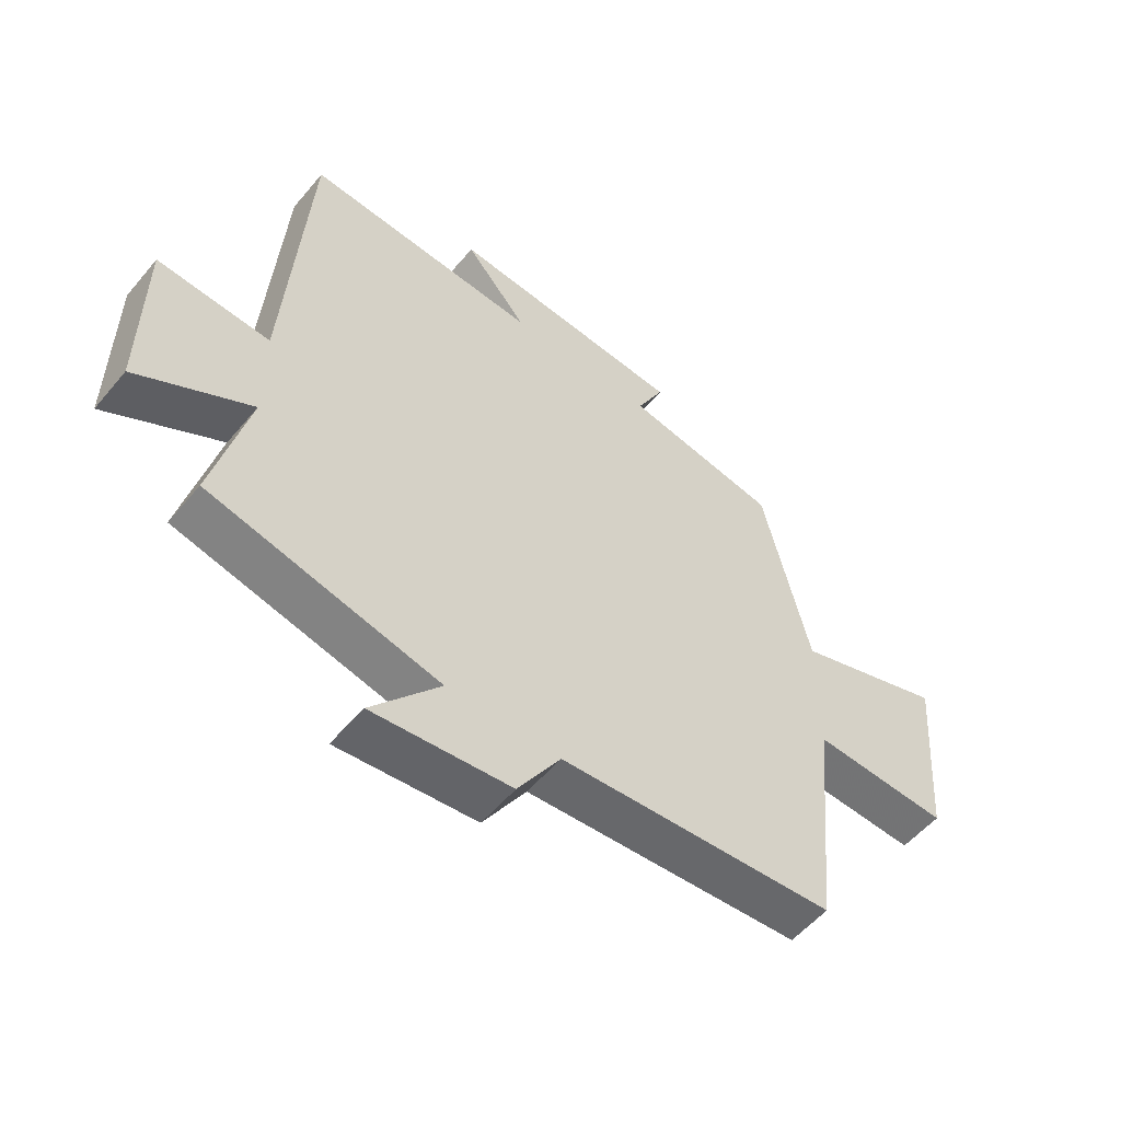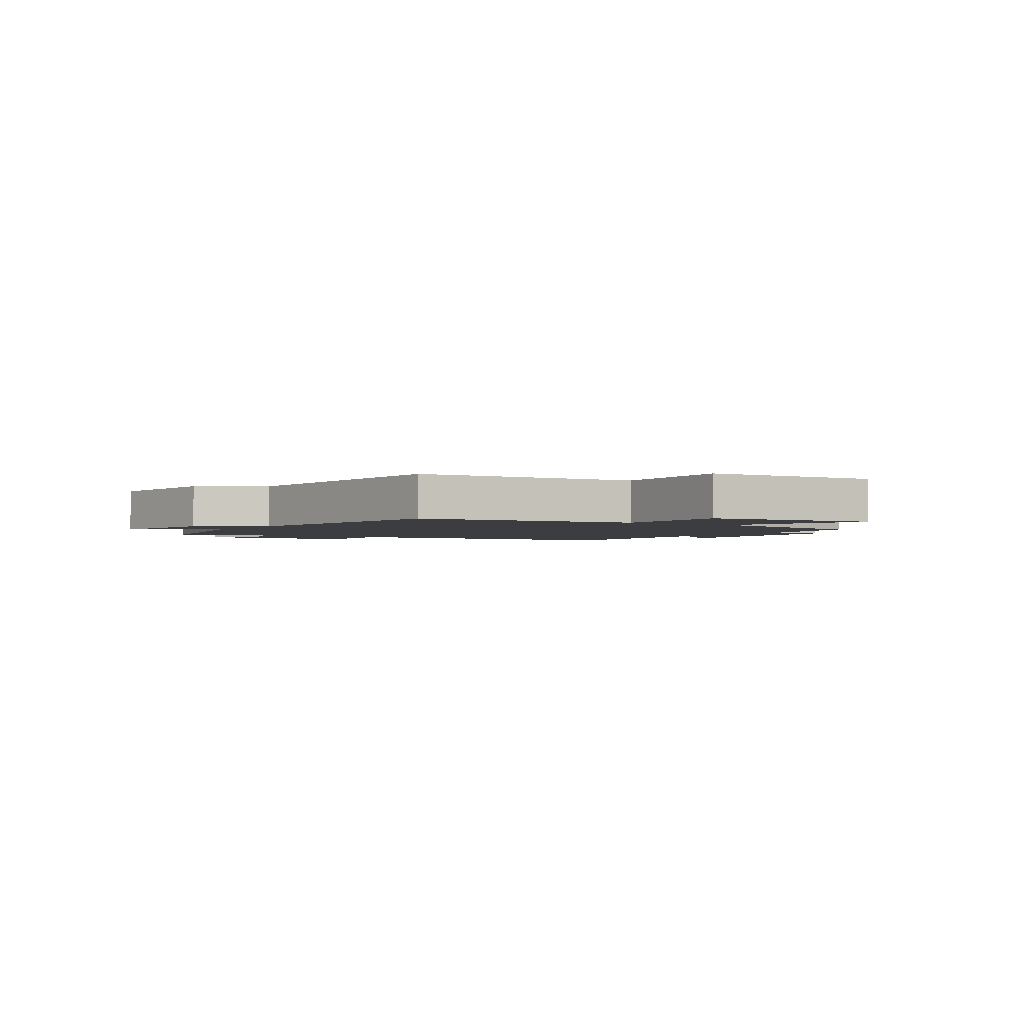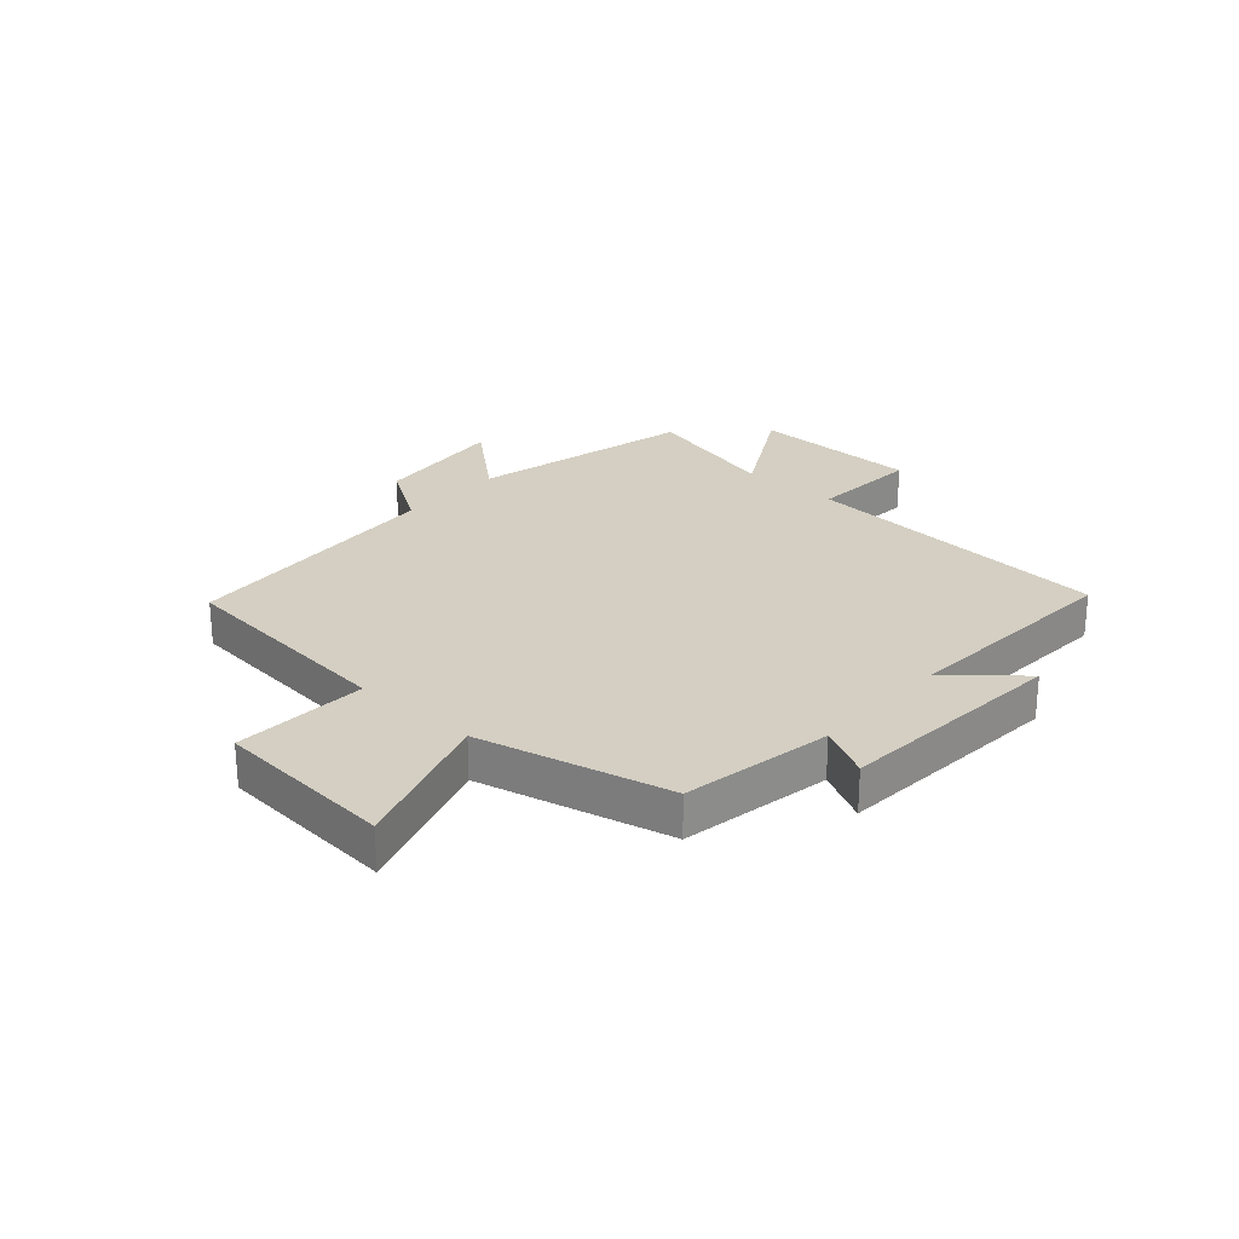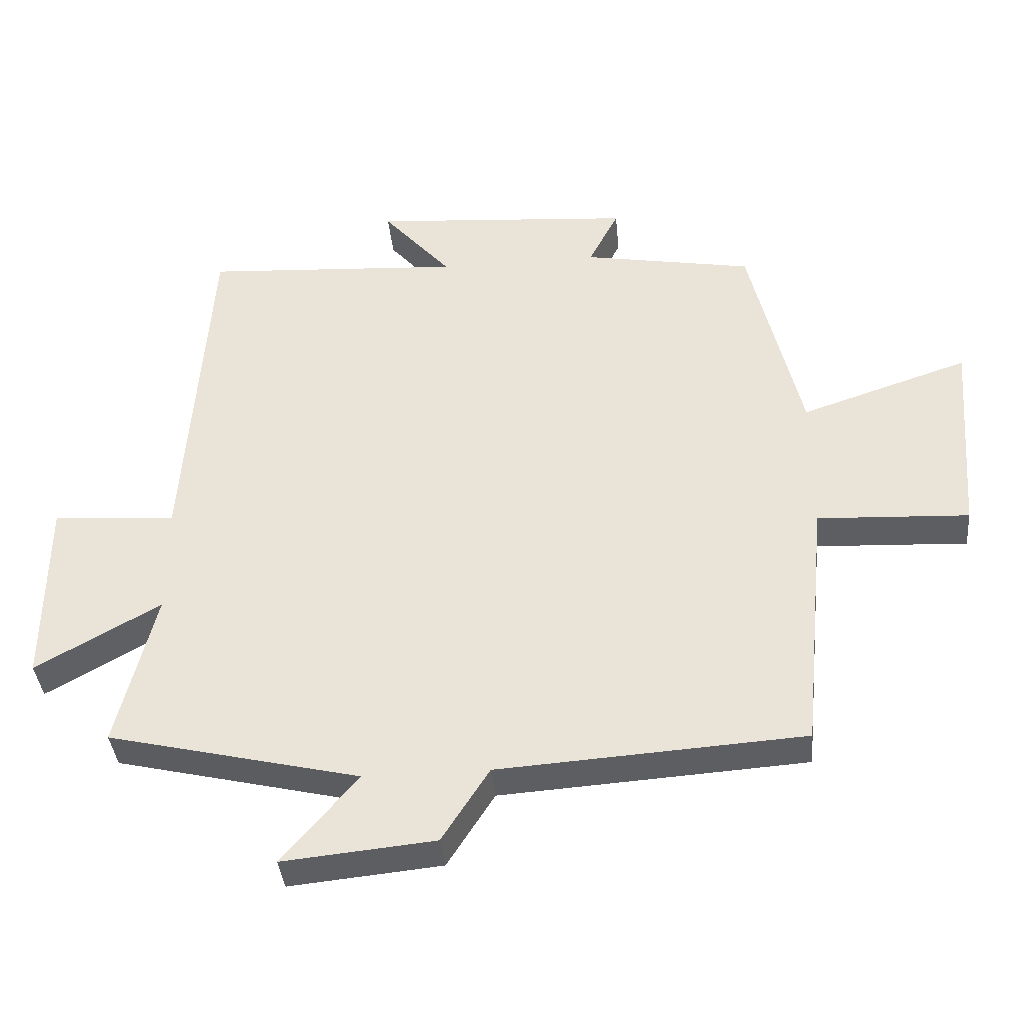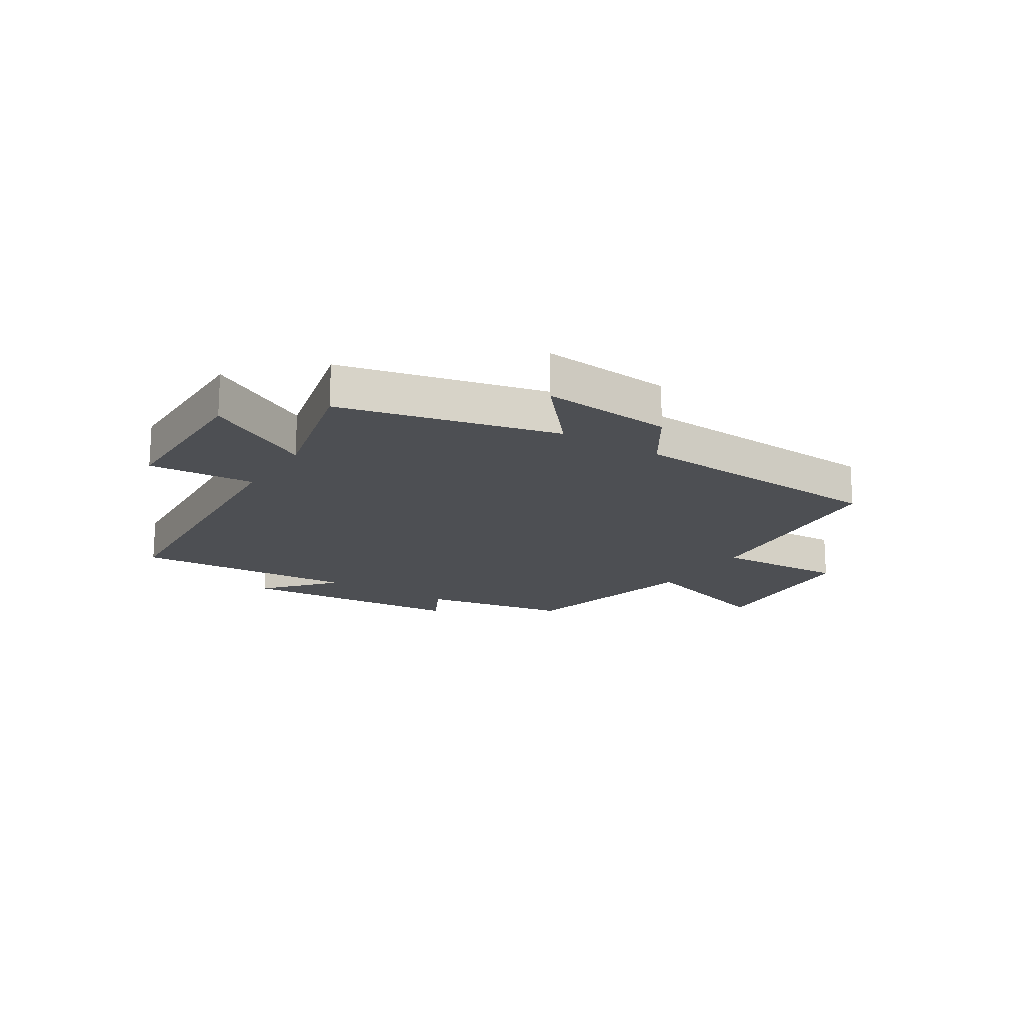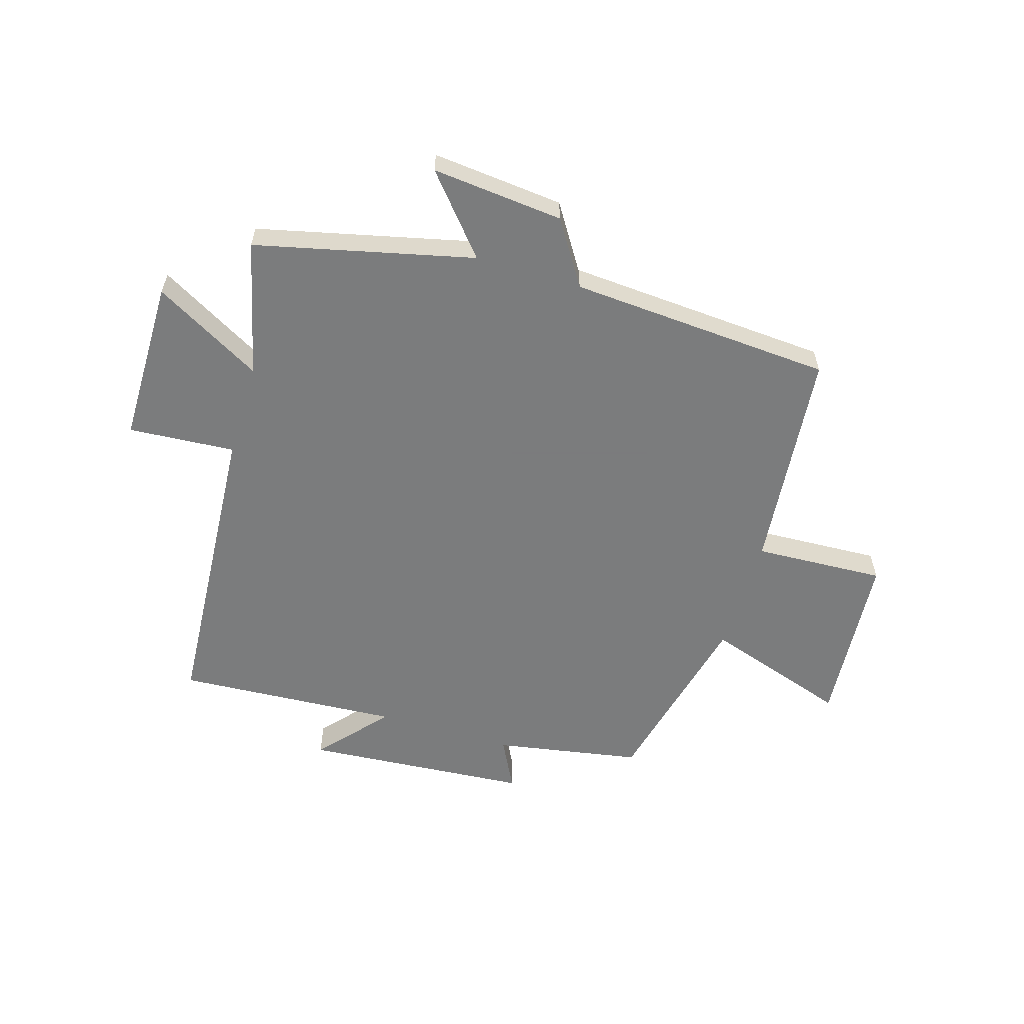
<metadata>
{"format":"obj","ext":"obj","renderer":"f3d","projection":"perspective","resolution":1024,"background":"white","views":[{"elev":-54.5,"azim":140.9,"up":"+Z"},{"elev":-2.3,"azim":-123.6,"up":"+Y"},{"elev":25.8,"azim":-48.2,"up":"+Y"},{"elev":-38.3,"azim":-174.6,"up":"+Z"},{"elev":-17.5,"azim":147.7,"up":"+Y"},{"elev":-58.6,"azim":163.1,"up":"+Y"}]}
</metadata>
<code>
v 0.464 0.07 0.524
v 0.5 0.07 -0.007
v 0.685 0.07 0.006
v 0.687 0.07 -0.28
v 0.5 0.07 -0.175
v 0.558 0.07 -0.411
v 0.181 0.07 -0.5
v 0.294 0.07 -0.633
v 0.066 0.07 -0.611
v -0.005 0.07 -0.5
v -0.462 0.07 -0.47
v -0.5 0.07 -0.082
v -0.727 0.07 -0.093
v -0.751 0.07 0.213
v -0.5 0.07 0.13
v -0.423 0.07 0.455
v -0.168 0.07 0.5
v -0.213 0.07 0.588
v 0.179 0.07 0.618
v 0.076 0.07 0.5
v 0.464 0 0.524
v 0.5 0 -0.007
v 0.685 0 0.006
v 0.687 0 -0.28
v 0.5 0 -0.175
v 0.558 0 -0.411
v 0.181 0 -0.5
v 0.294 0 -0.633
v 0.066 0 -0.611
v -0.005 0 -0.5
v -0.462 0 -0.47
v -0.5 0 -0.082
v -0.727 0 -0.093
v -0.751 0 0.213
v -0.5 0 0.13
v -0.423 0 0.455
v -0.168 0 0.5
v -0.213 0 0.588
v 0.179 0 0.618
v 0.076 0 0.5
f 17 18 19 20
f 15 16 17 20
f 15 20 1 2
f 12 13 14 15
f 10 11 12 15
f 10 15 2
f 7 8 9 10
f 5 6 7 10
f 5 10 2 3
f 3 4 5
f 40 39 38 37
f 40 37 36 35
f 22 21 40 35
f 35 34 33 32
f 35 32 31 30
f 22 35 30
f 30 29 28 27
f 30 27 26 25
f 23 22 30 25
f 25 24 23
f 1 21 22 2
f 2 22 23 3
f 3 23 24 4
f 4 24 25 5
f 5 25 26 6
f 6 26 27 7
f 7 27 28 8
f 8 28 29 9
f 9 29 30 10
f 10 30 31 11
f 11 31 32 12
f 12 32 33 13
f 13 33 34 14
f 14 34 35 15
f 15 35 36 16
f 16 36 37 17
f 17 37 38 18
f 18 38 39 19
f 19 39 40 20
f 20 40 21 1

</code>
